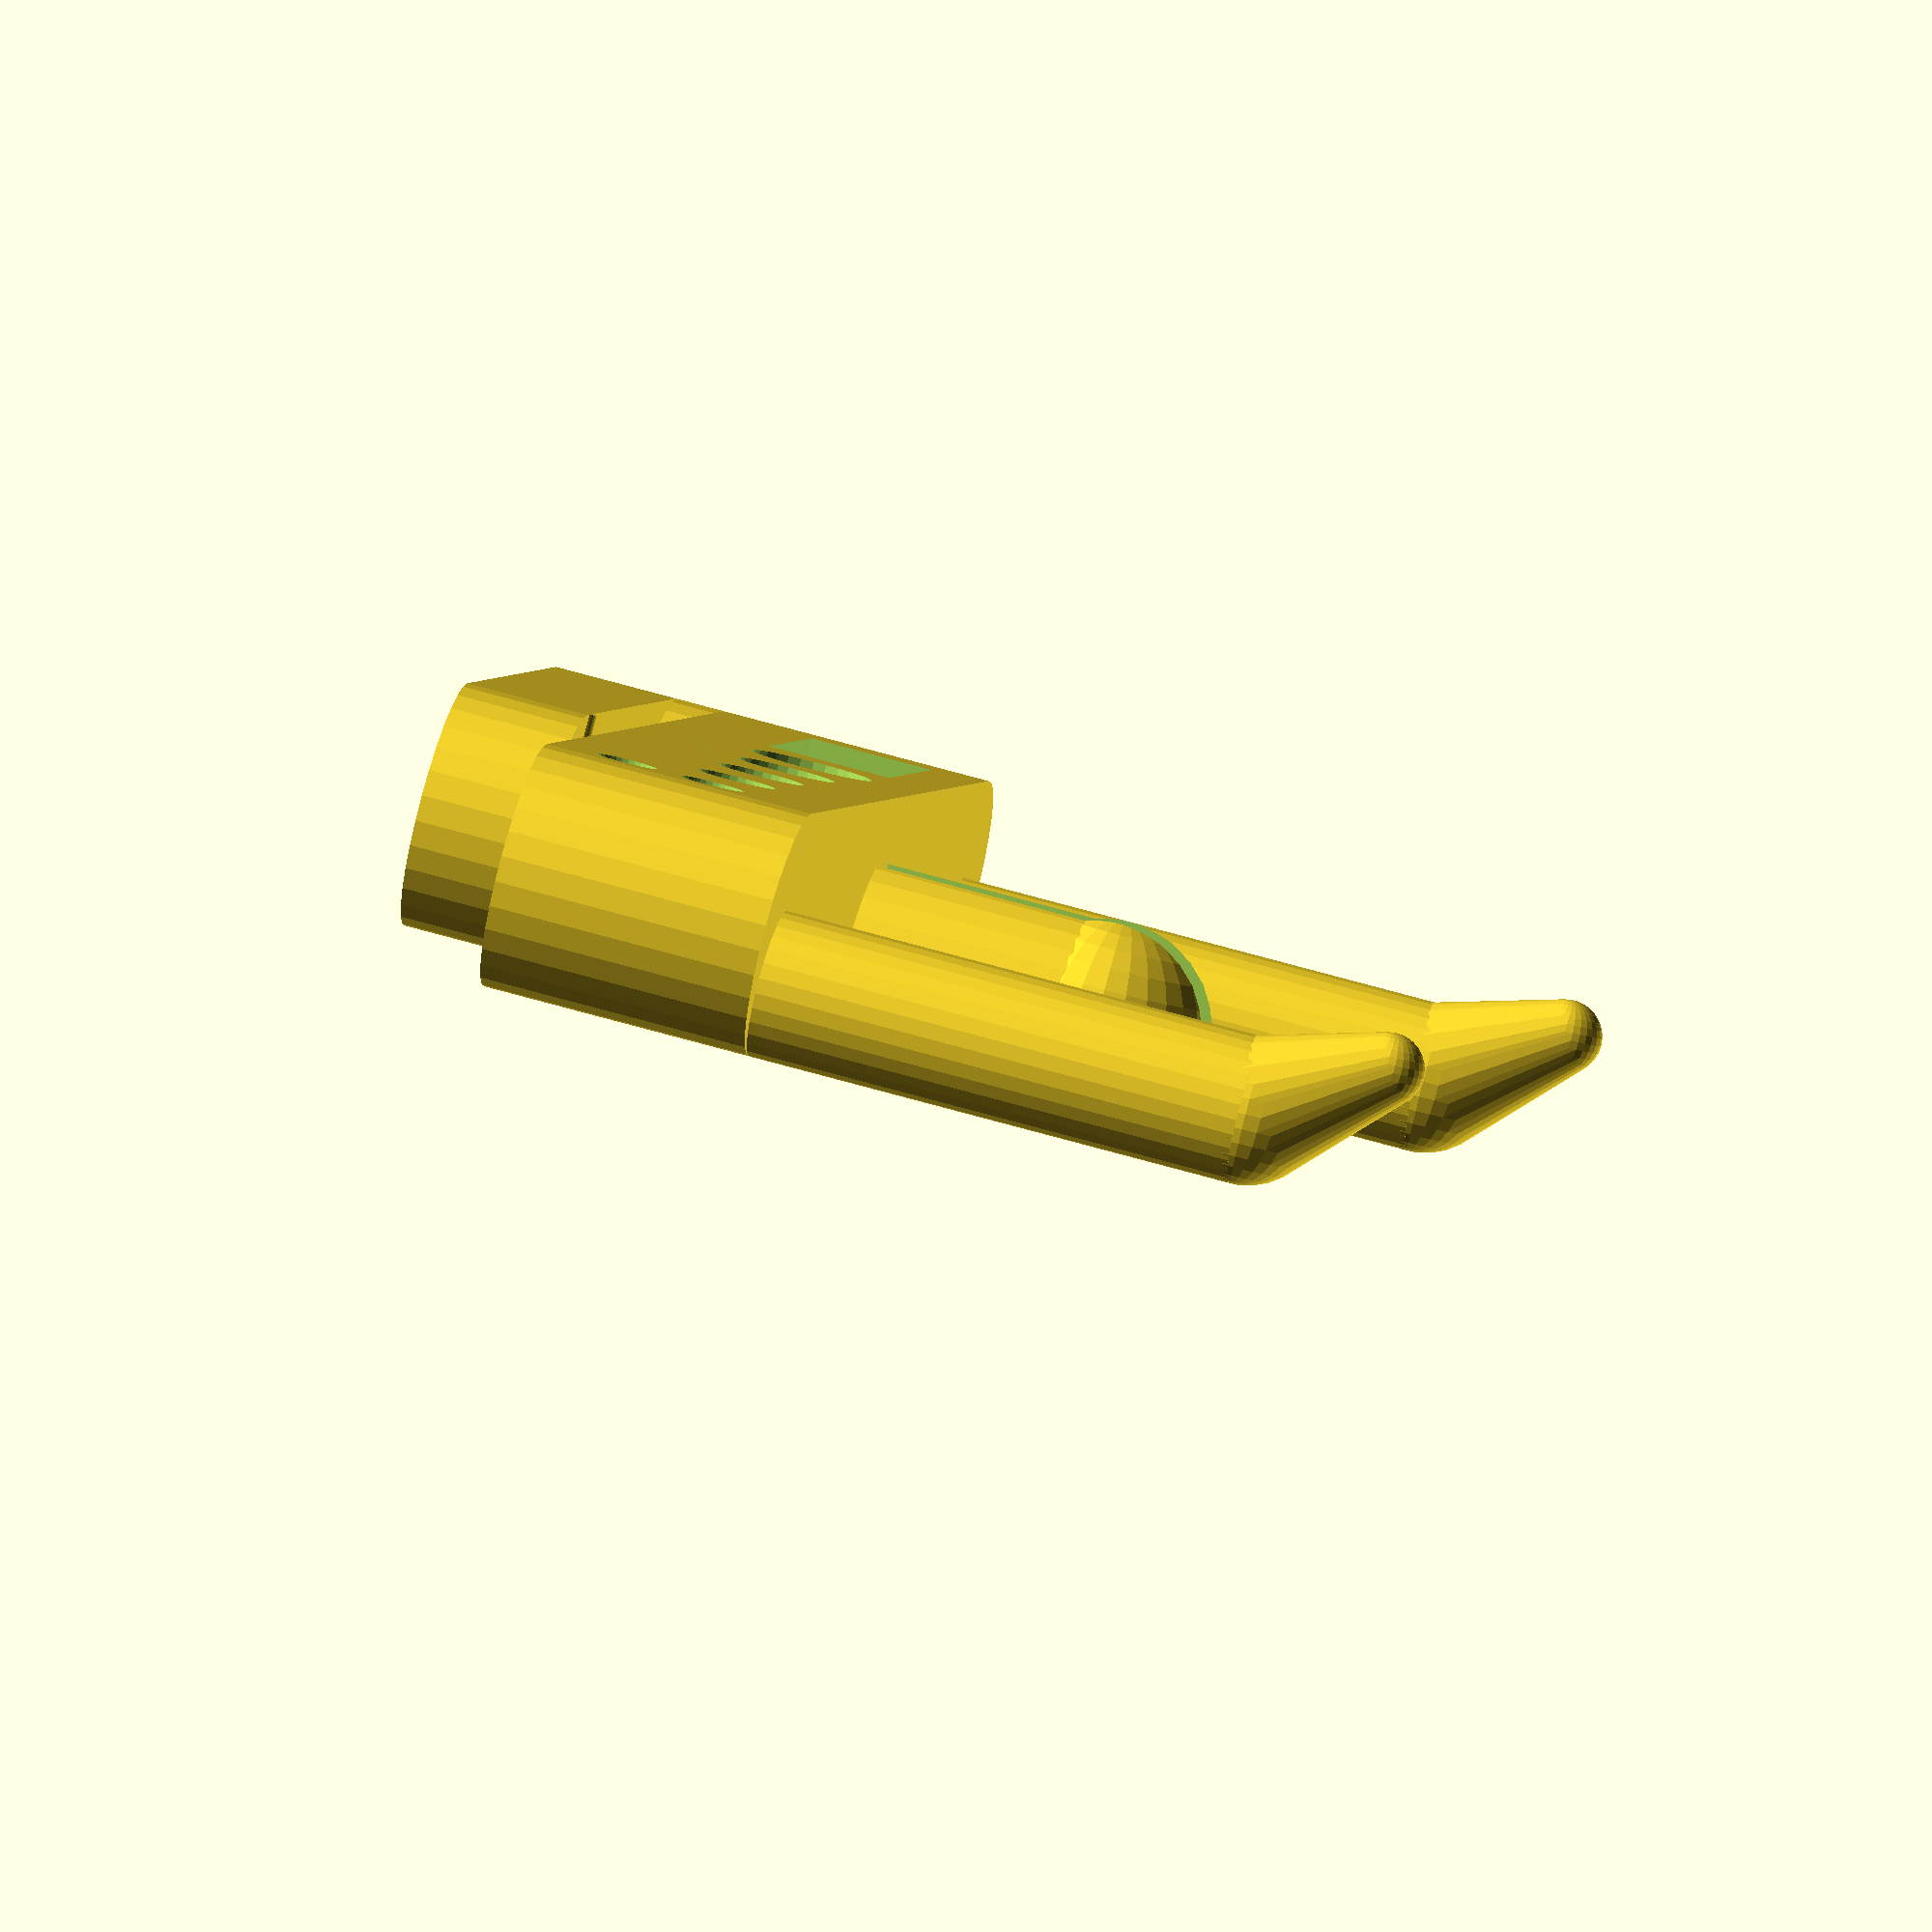
<openscad>
$fn=30;

/*
  Wanhao Duplicator i3 or Cocoon Create Plus Tool Holder (OpenSCAD)
  Author: Brian Khuu (2019)
*/

// Hole
xhole=5;
zhole=10;
metal_thickness=2;

// Tool Holder
hook_length=20;
hook_dia=6;
hole_tol=1;
hex_dias=[1.6,2.2,2.5,3,4];
metal_stick_dia=1.5;

xtweezer=5;
ytweezer=12;

// Caddy
xcaddy=xtweezer+6;
ycaddy=50;


module handles(ypos)
{
    translate([0,0,hook_dia/2])
    union()
    {
        translate([xhole+metal_thickness+xcaddy,ypos,0])
            rotate([0,90,0])
                cylinder(r=hook_dia/2,h=hook_length);
        hull()
        {
            translate([xhole+metal_thickness+xcaddy+hook_length,ypos,0])
                sphere(r=hook_dia/2);
            translate([xhole+metal_thickness+xcaddy+hook_length+5,ypos,3])
                sphere(r=hook_dia/4);
        }
    }
}


module twist_handle(ypos)
{
    twist_dia=9;
    twist_depth=10;
    difference()
    {
        translate([0,0,twist_dia/3])
        union()
        {
            translate([xhole+metal_thickness+xcaddy,ypos,0])
                rotate([0,90,0])
                    cylinder(r=twist_dia/2,h=twist_depth);
            translate([xhole+metal_thickness+xcaddy+twist_depth,ypos,0])
                sphere(r=twist_dia/2+0.2);
        }
        
        translate([0,ypos,0])
            cube([100,twist_dia/3,100],center=true);
        translate([0,0,-100/2])
            cube([100,100,100],center=true);
    }
}

difference()
{
    union()
    {
        // Hole Slot
        translate([0,ycaddy/2,0])
            cube([xhole,ycaddy/2,zhole]);
        translate([0,ycaddy/2,zhole/2])
            rotate([0,90,0])
                cylinder(r=zhole/2,h=xhole);
        translate([0,ycaddy,zhole/2])
            rotate([0,90,0])
                cylinder(r=zhole/2,h=(xhole+metal_thickness+xcaddy));

        // Holder bump
        translate([zhole/2-1/4,ycaddy/2+1,0])
                cylinder(r=1/2,h=zhole);

        // Caddy
        translate([xhole+metal_thickness,0,0])
            cube([xcaddy,ycaddy,zhole]);
        translate([xhole+metal_thickness,0,zhole/2])
            rotate([0,90,0])
                cylinder(r=zhole/2,h=xcaddy);

        // Handle
        handles(0);
        handles(ycaddy);
        
        twist_handle(ycaddy/2);
    }

    // Tweezer
    translate([xhole+metal_thickness+4,ycaddy-ytweezer-zhole/4,-0.1])
        cube([xtweezer,ytweezer,zhole+0.2]);

    // Wire Holder
    translate([xhole+metal_thickness+3,zhole/4,-1])
        cylinder(r=metal_stick_dia/2+hole_tol/2,h=100);

    // Hex
    for(yi=[0:1:len(hex_dias)-1])
    {
        translate([xhole+metal_thickness+4+xtweezer/2,zhole/4+7*yi,-1])
            cylinder(r=hex_dias[yi]/2+hole_tol/2,h=100);
    }
   
}
</openscad>
<views>
elev=86.4 azim=8.4 roll=345.7 proj=o view=solid
</views>
